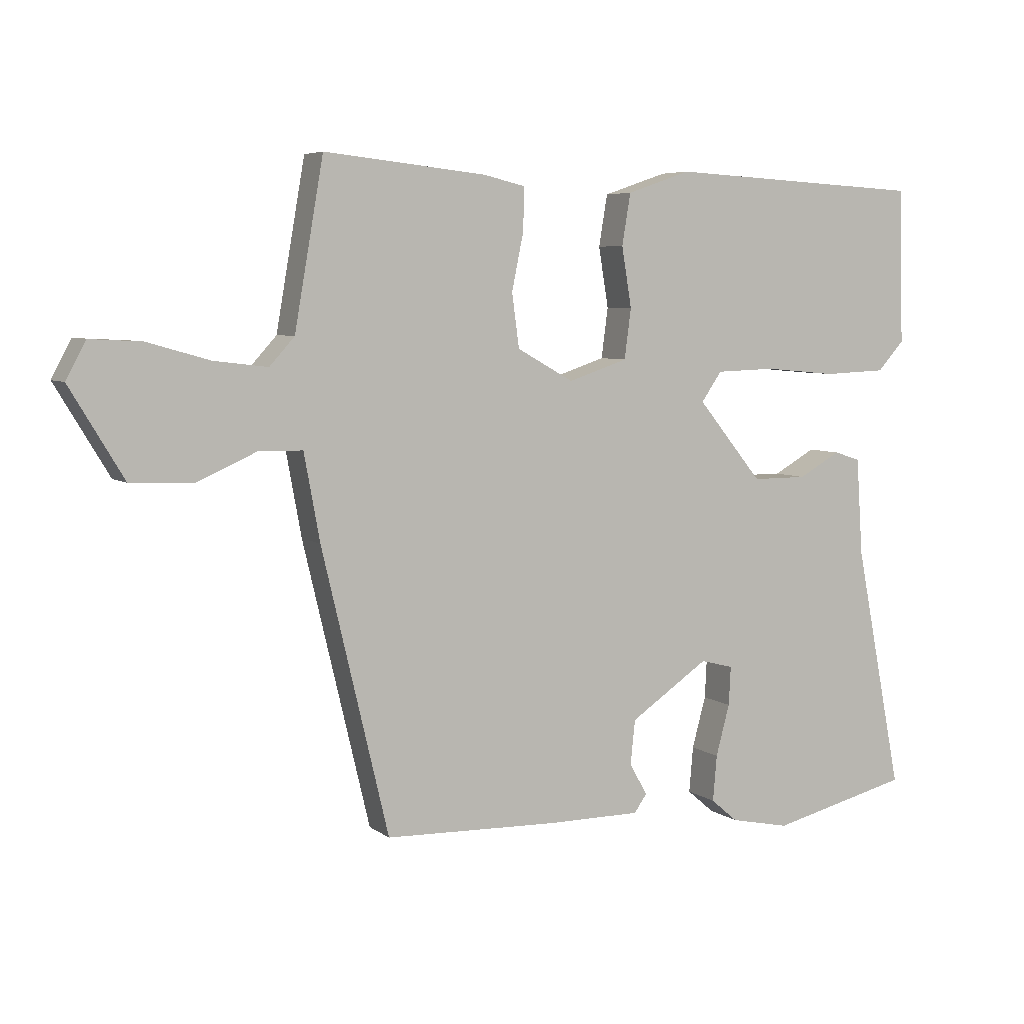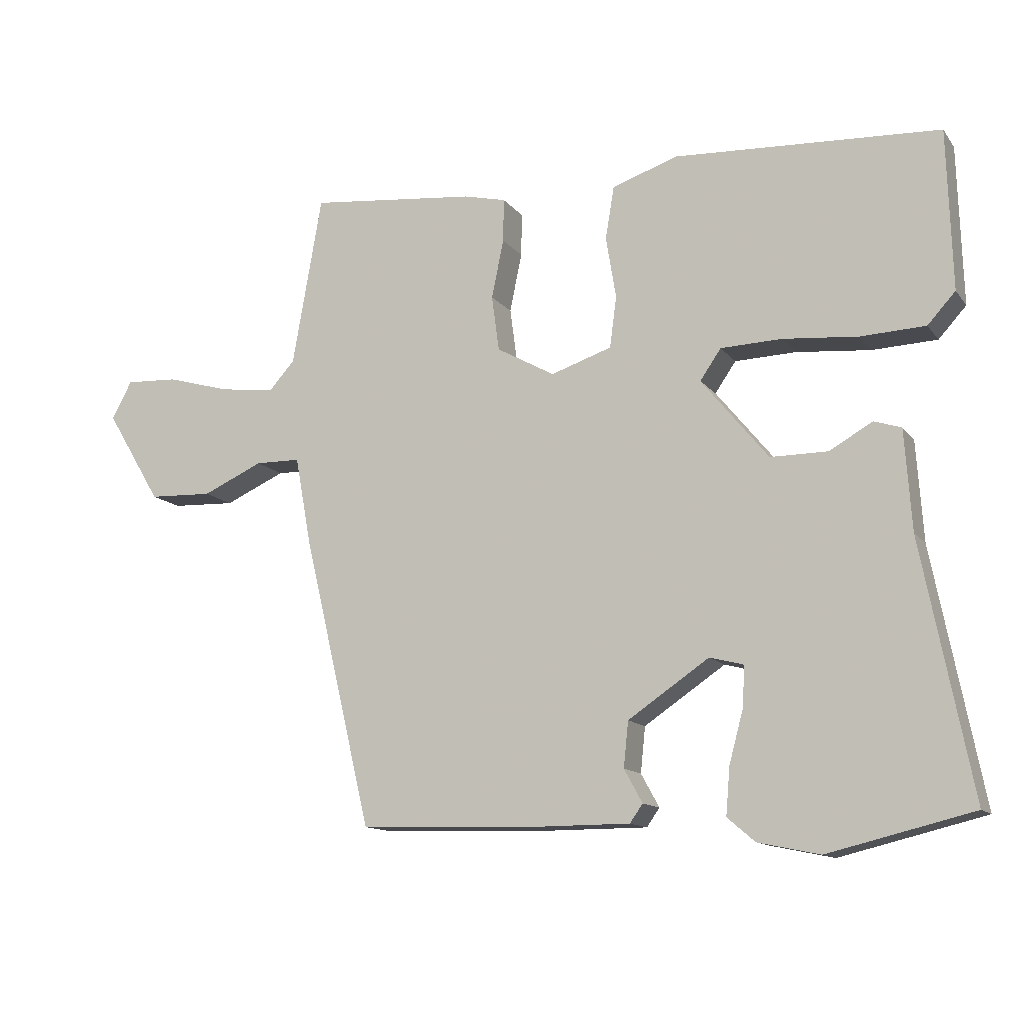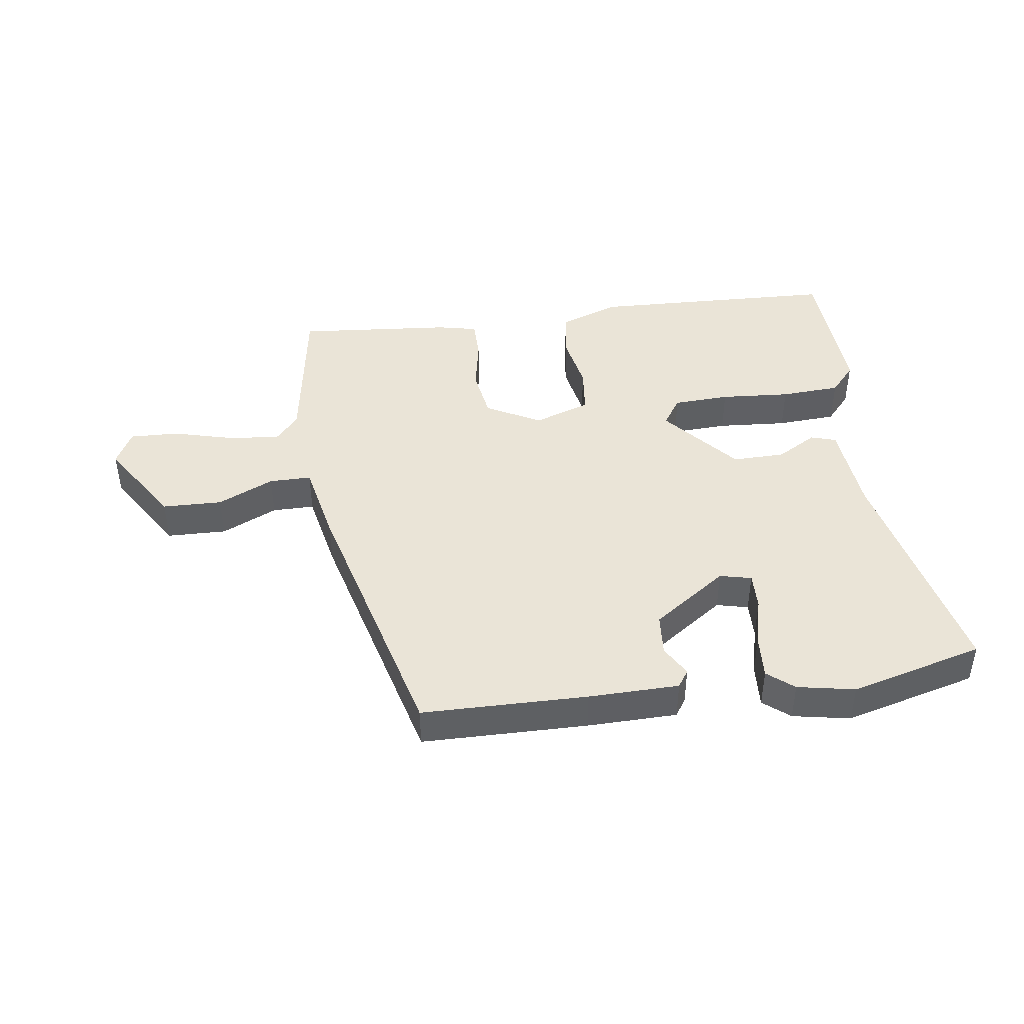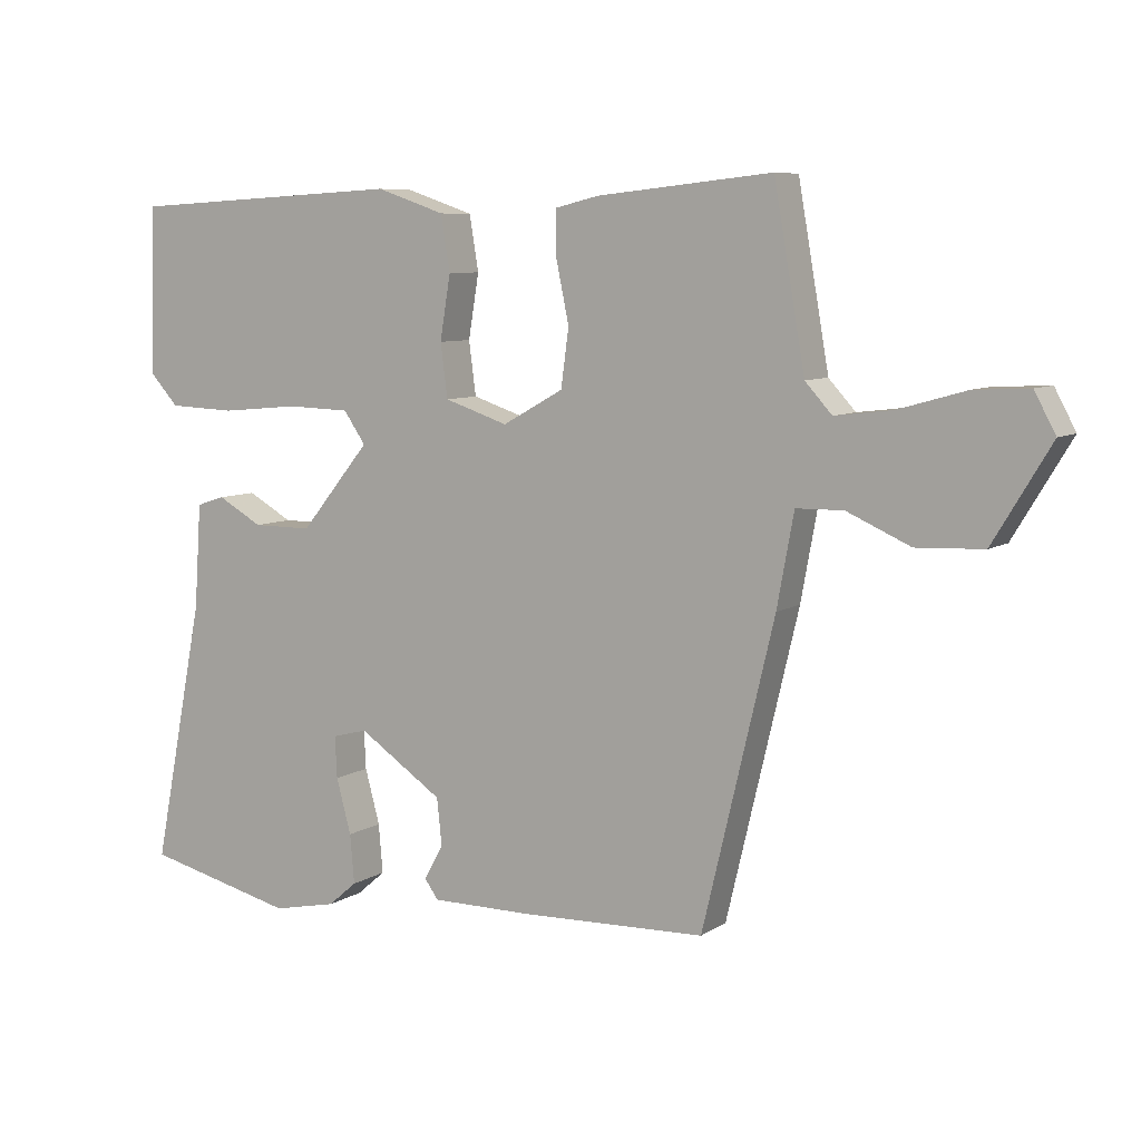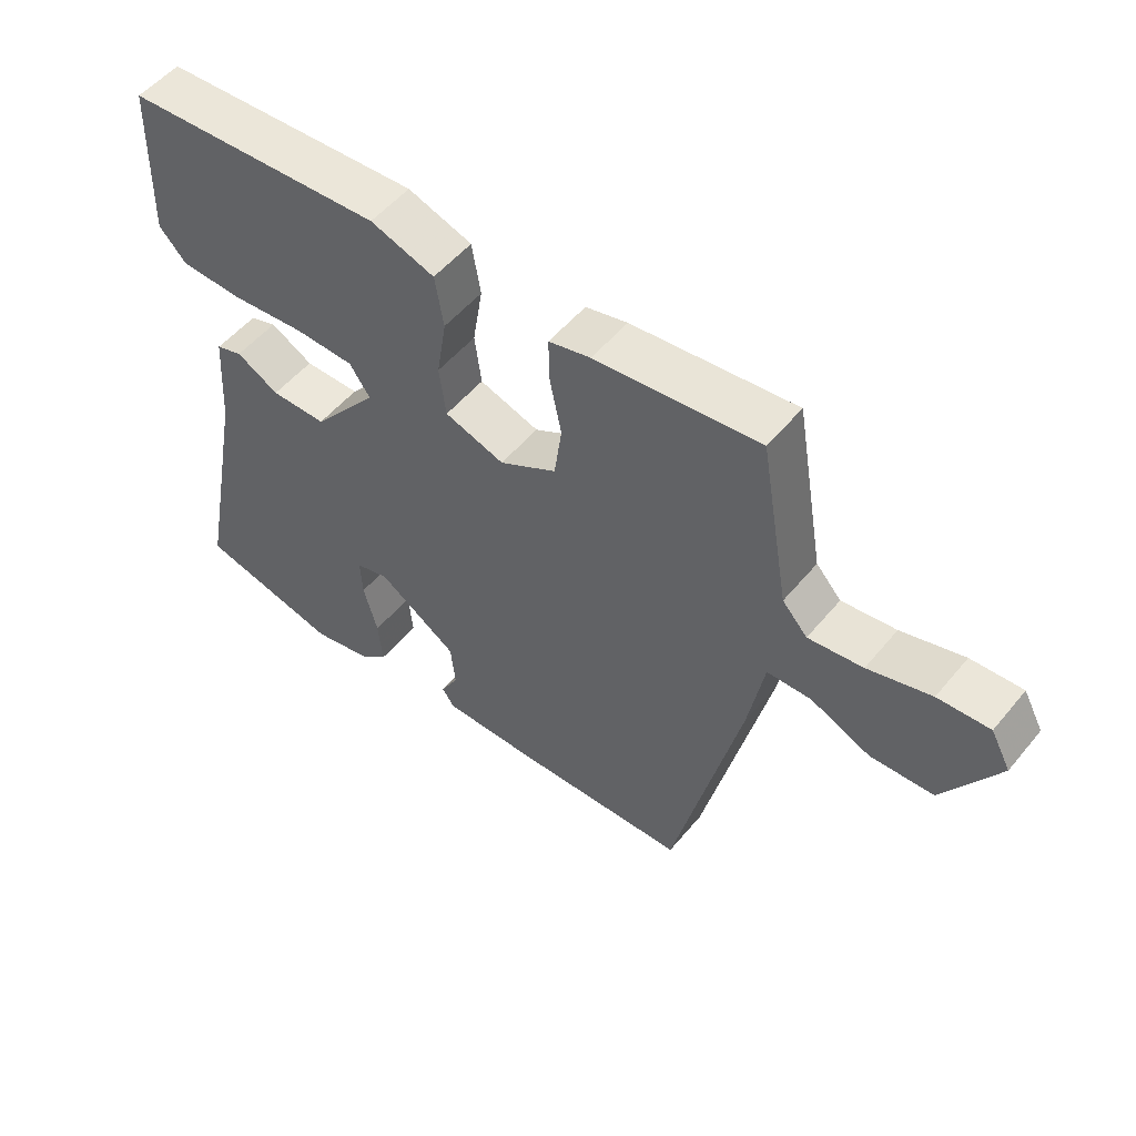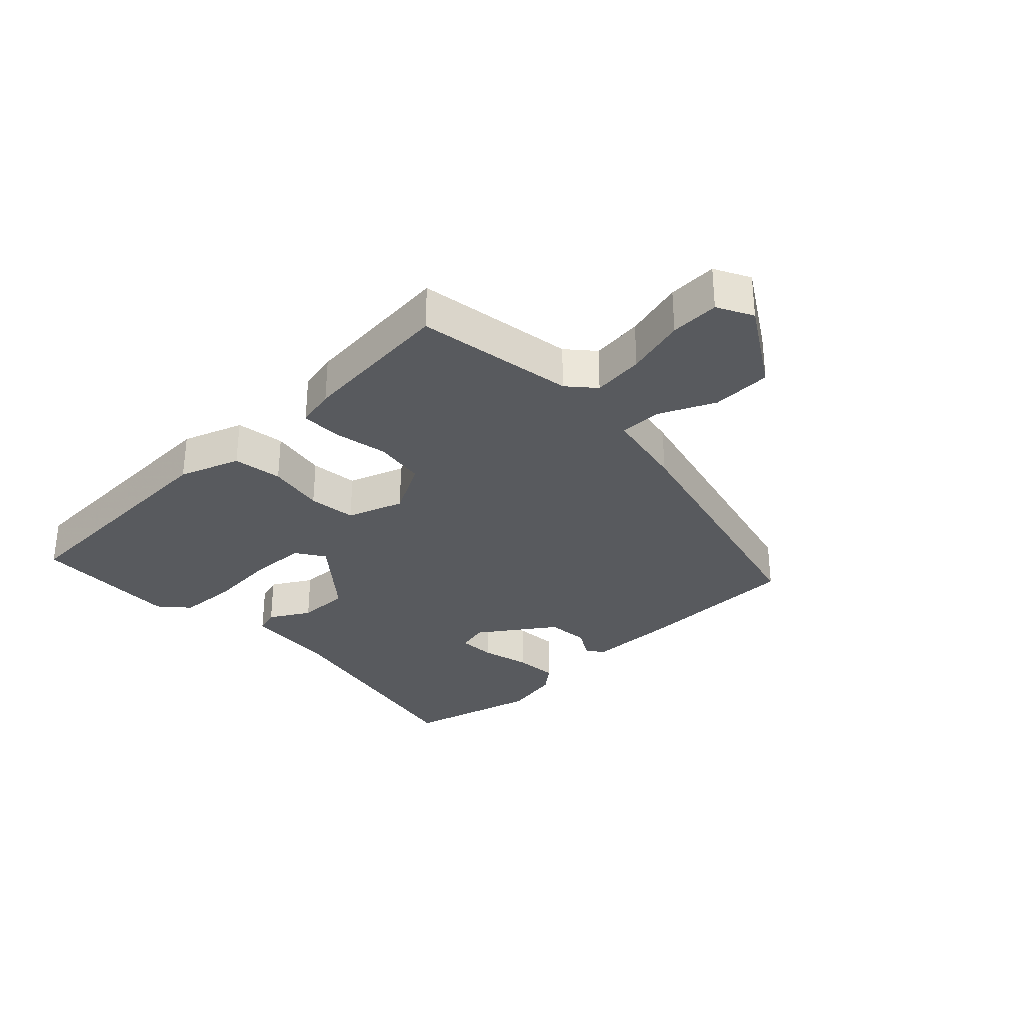
<metadata>
{"format":"obj","ext":"obj","renderer":"f3d","projection":"perspective","resolution":1024,"background":"white","views":[{"elev":5.8,"azim":153.1,"up":"+Z"},{"elev":-12.7,"azim":-157.0,"up":"+Z"},{"elev":43.7,"azim":171.1,"up":"+Y"},{"elev":7.6,"azim":30.4,"up":"+Z"},{"elev":52.9,"azim":38.5,"up":"+Z"},{"elev":-31.0,"azim":43.1,"up":"+Y"}]}
</metadata>
<code>
v 0.456 0.07 0.484
v 0.5 0.07 0.232
v 0.538 0.07 0.19
v 0.62 0.07 0.2
v 0.715 0.07 0.227
v 0.793 0.07 0.231
v 0.823 0.07 0.175
v 0.741 0.07 0.039
v 0.646 0.07 0.035
v 0.556 0.07 0.075
v 0.489 0.07 0.074
v 0.465 0.07 -0.057
v 0.363 0.07 -0.487
v 0.1 0.07 -0.495
v -0.044 0.07 -0.495
v -0.063 0.07 -0.468
v -0.036 0.07 -0.419
v -0.043 0.07 -0.352
v -0.163 0.07 -0.271
v -0.213 0.07 -0.284
v -0.21 0.07 -0.343
v -0.189 0.07 -0.421
v -0.183 0.07 -0.491
v -0.224 0.07 -0.526
v -0.315 0.07 -0.545
v -0.528 0.07 -0.493
v -0.455 0.07 -0.12
v -0.445 0.07 0.028
v -0.405 0.07 0.041
v -0.341 0.07 0.005
v -0.257 0.07 0.005
v -0.158 0.07 0.126
v -0.189 0.07 0.171
v -0.279 0.07 0.174
v -0.39 0.07 0.164
v -0.485 0.07 0.168
v -0.526 0.07 0.213
v -0.519 0.07 0.449
v -0.127 0.07 0.47
v -0.03 0.07 0.437
v -0.017 0.07 0.359
v -0.032 0.07 0.268
v -0.022 0.07 0.192
v 0.068 0.07 0.162
v 0.154 0.07 0.21
v 0.165 0.07 0.292
v 0.147 0.07 0.379
v 0.146 0.07 0.443
v 0.209 0.07 0.458
v 0.456 0 0.484
v 0.5 0 0.232
v 0.538 0 0.19
v 0.62 0 0.2
v 0.715 0 0.227
v 0.793 0 0.231
v 0.823 0 0.175
v 0.741 0 0.039
v 0.646 0 0.035
v 0.556 0 0.075
v 0.489 0 0.074
v 0.465 0 -0.057
v 0.363 0 -0.487
v 0.1 0 -0.495
v -0.044 0 -0.495
v -0.063 0 -0.468
v -0.036 0 -0.419
v -0.043 0 -0.352
v -0.163 0 -0.271
v -0.213 0 -0.284
v -0.21 0 -0.343
v -0.189 0 -0.421
v -0.183 0 -0.491
v -0.224 0 -0.526
v -0.315 0 -0.545
v -0.528 0 -0.493
v -0.455 0 -0.12
v -0.445 0 0.028
v -0.405 0 0.041
v -0.341 0 0.005
v -0.257 0 0.005
v -0.158 0 0.126
v -0.189 0 0.171
v -0.279 0 0.174
v -0.39 0 0.164
v -0.485 0 0.168
v -0.526 0 0.213
v -0.519 0 0.449
v -0.127 0 0.47
v -0.03 0 0.437
v -0.017 0 0.359
v -0.032 0 0.268
v -0.022 0 0.192
v 0.068 0 0.162
v 0.154 0 0.21
v 0.165 0 0.292
v 0.147 0 0.379
v 0.146 0 0.443
v 0.209 0 0.458
f 46 47 48 49
f 45 46 49 1
f 39 40 41 42
f 39 42 43
f 38 39 43
f 37 38 43
f 34 35 36 37
f 33 34 37 43
f 32 33 43 44
f 27 28 29 30
f 27 30 31
f 26 27 31
f 21 22 23 24
f 20 21 24 25
f 14 15 16 17
f 14 17 18
f 11 12 13 14
f 11 14 18
f 7 8 9 10
f 7 10 11
f 4 5 6 7
f 3 4 7 11
f 2 3 11 18
f 45 1 2 18
f 26 31 32 44
f 20 25 26
f 20 26 44 45
f 45 18 19
f 19 20 45
f 98 97 96 95
f 50 98 95 94
f 91 90 89 88
f 92 91 88
f 92 88 87
f 92 87 86
f 86 85 84 83
f 92 86 83 82
f 93 92 82 81
f 79 78 77 76
f 80 79 76
f 80 76 75
f 73 72 71 70
f 74 73 70 69
f 66 65 64 63
f 67 66 63
f 63 62 61 60
f 67 63 60
f 59 58 57 56
f 60 59 56
f 56 55 54 53
f 60 56 53 52
f 67 60 52 51
f 67 51 50 94
f 93 81 80 75
f 75 74 69
f 94 93 75 69
f 68 67 94
f 94 69 68
f 1 50 51 2
f 2 51 52 3
f 3 52 53 4
f 4 53 54 5
f 5 54 55 6
f 6 55 56 7
f 7 56 57 8
f 8 57 58 9
f 9 58 59 10
f 10 59 60 11
f 11 60 61 12
f 12 61 62 13
f 13 62 63 14
f 14 63 64 15
f 15 64 65 16
f 16 65 66 17
f 17 66 67 18
f 18 67 68 19
f 19 68 69 20
f 20 69 70 21
f 21 70 71 22
f 22 71 72 23
f 23 72 73 24
f 24 73 74 25
f 25 74 75 26
f 26 75 76 27
f 27 76 77 28
f 28 77 78 29
f 29 78 79 30
f 30 79 80 31
f 31 80 81 32
f 32 81 82 33
f 33 82 83 34
f 34 83 84 35
f 35 84 85 36
f 36 85 86 37
f 37 86 87 38
f 38 87 88 39
f 39 88 89 40
f 40 89 90 41
f 41 90 91 42
f 42 91 92 43
f 43 92 93 44
f 44 93 94 45
f 45 94 95 46
f 46 95 96 47
f 47 96 97 48
f 48 97 98 49
f 49 98 50 1

</code>
